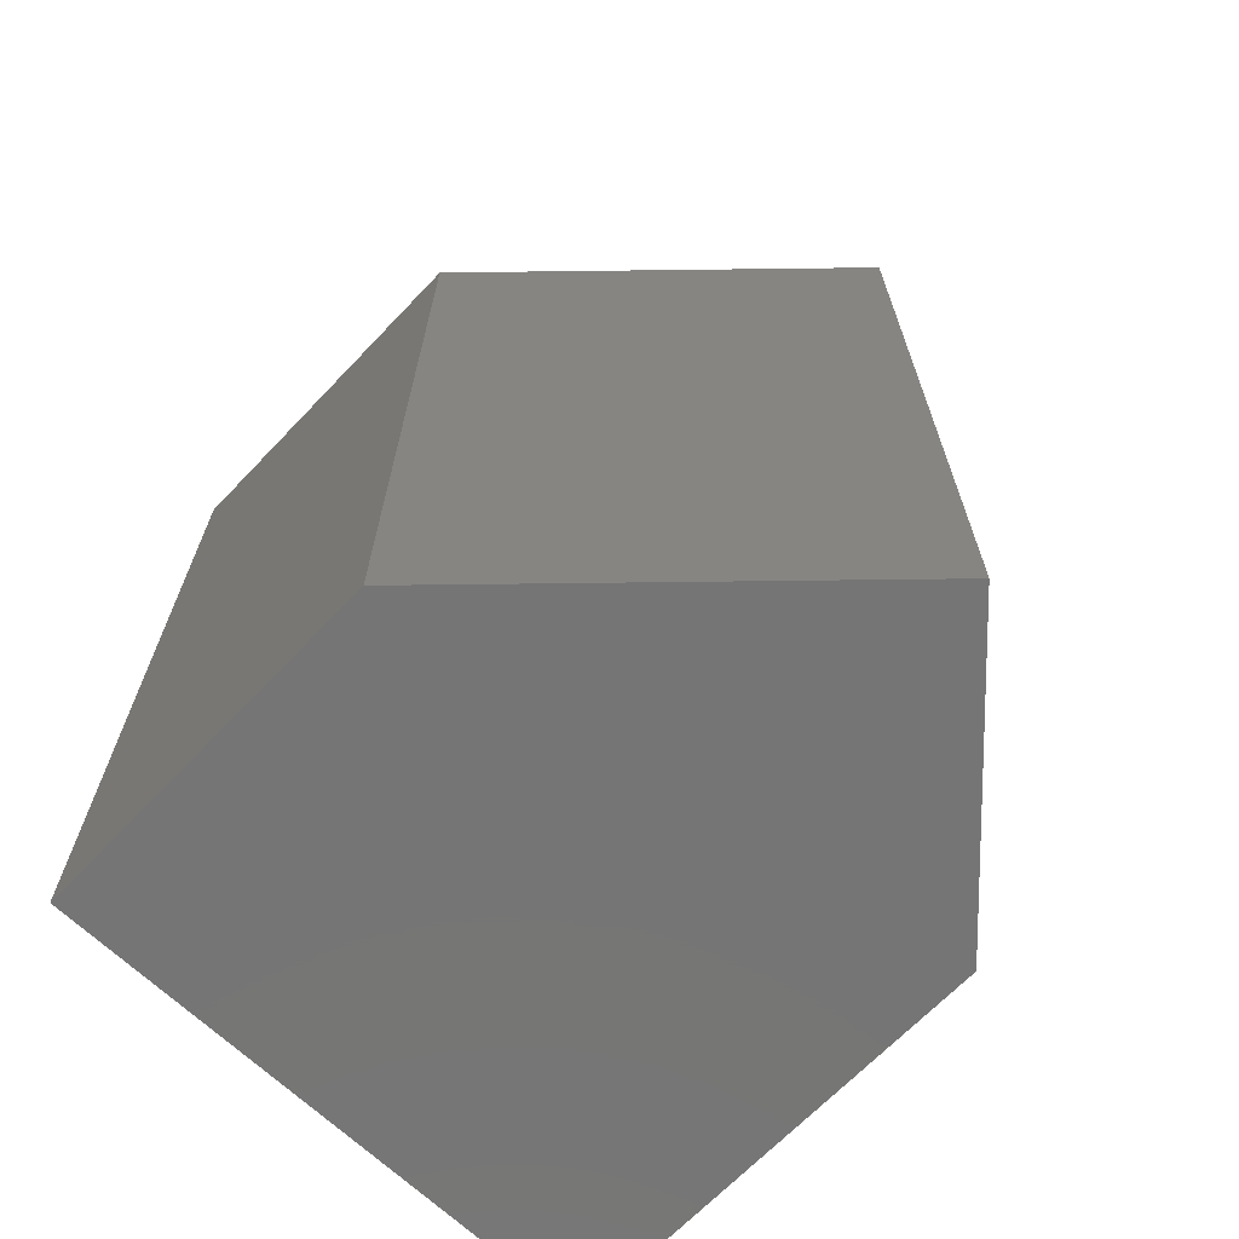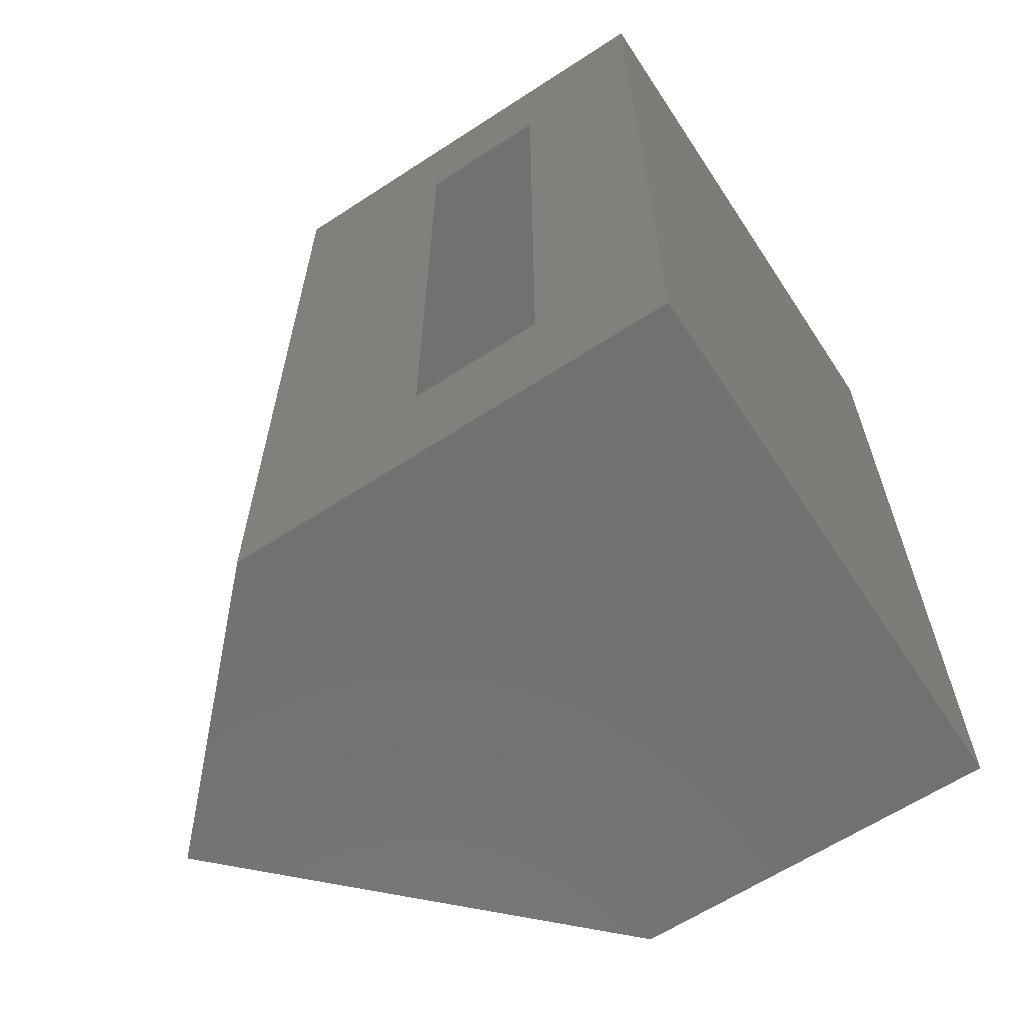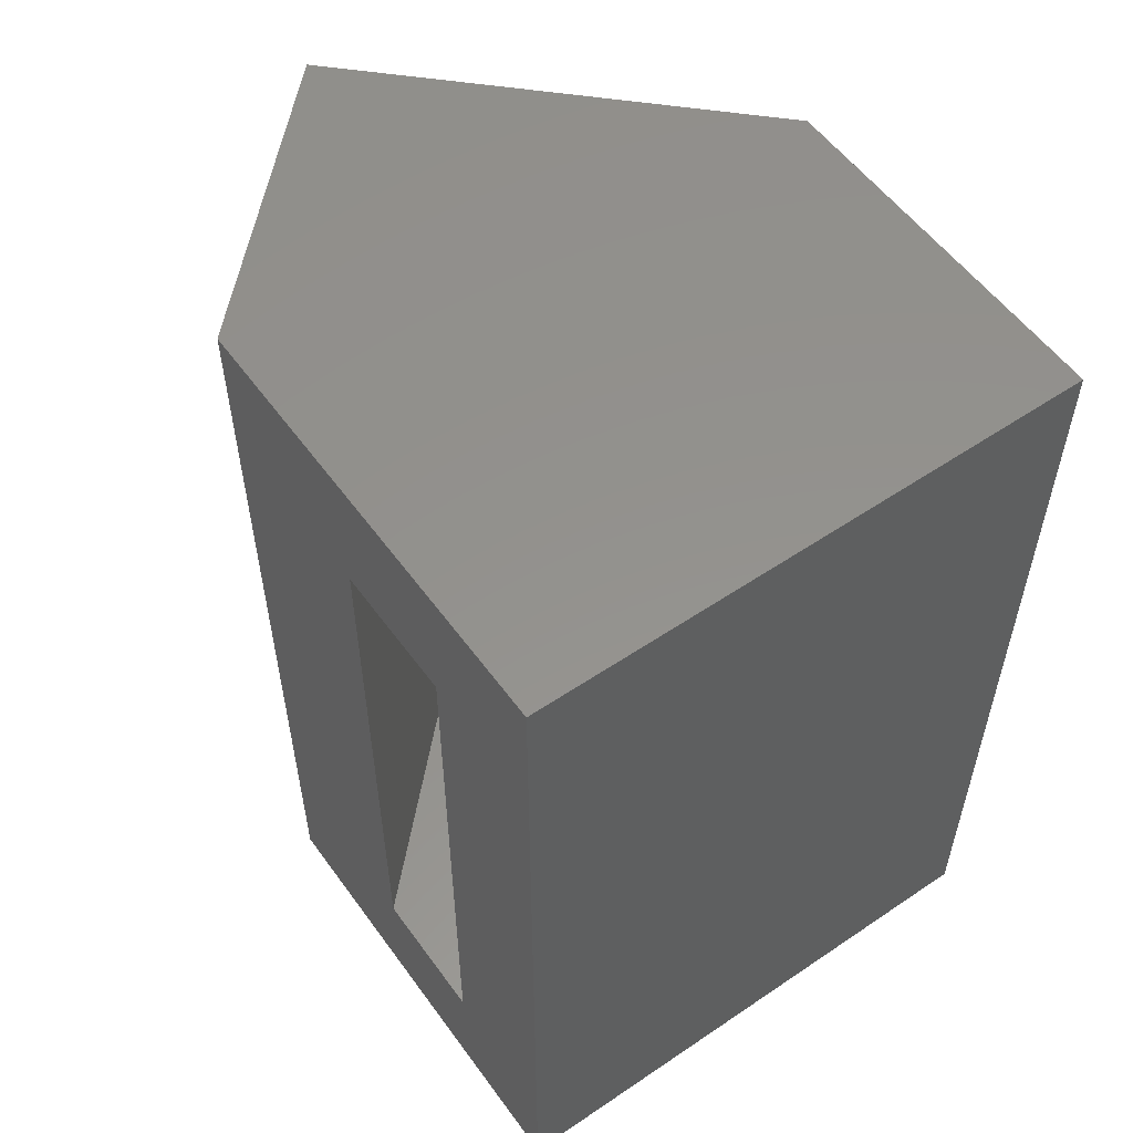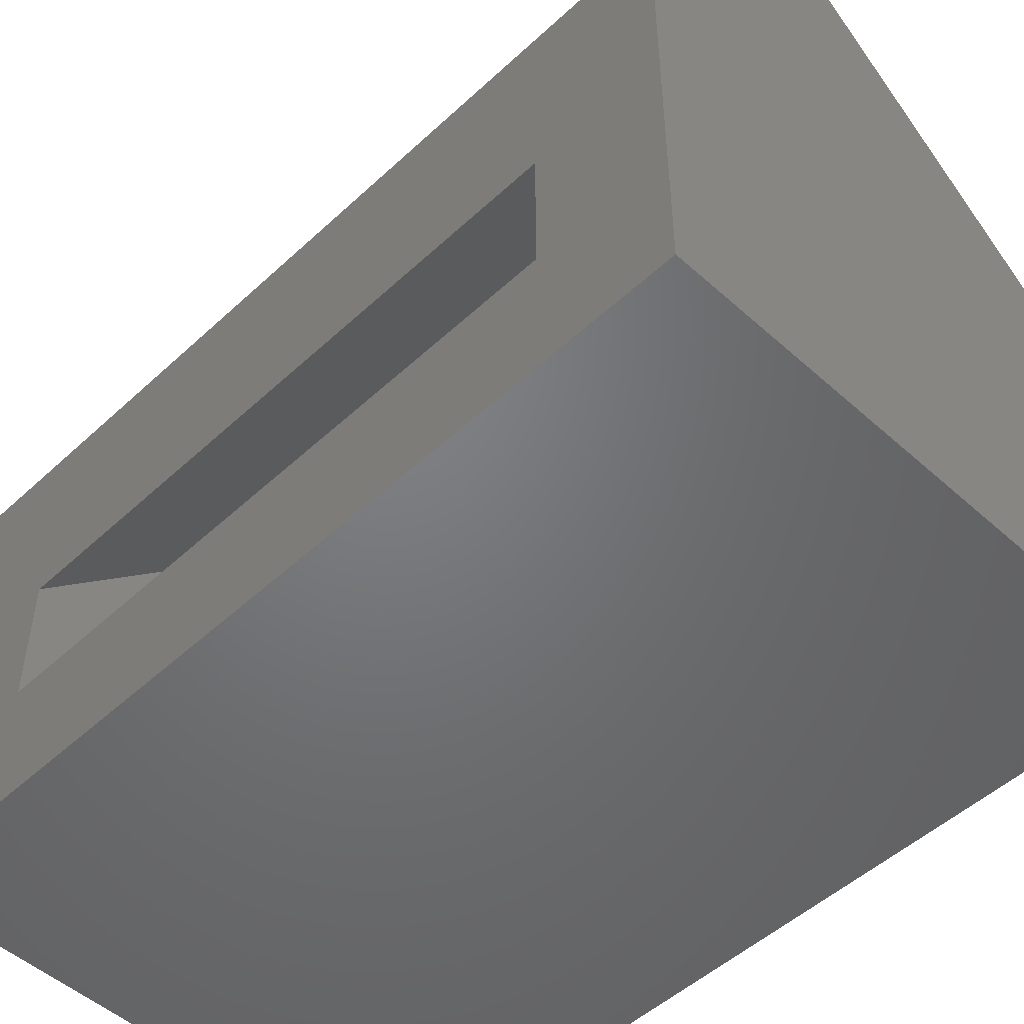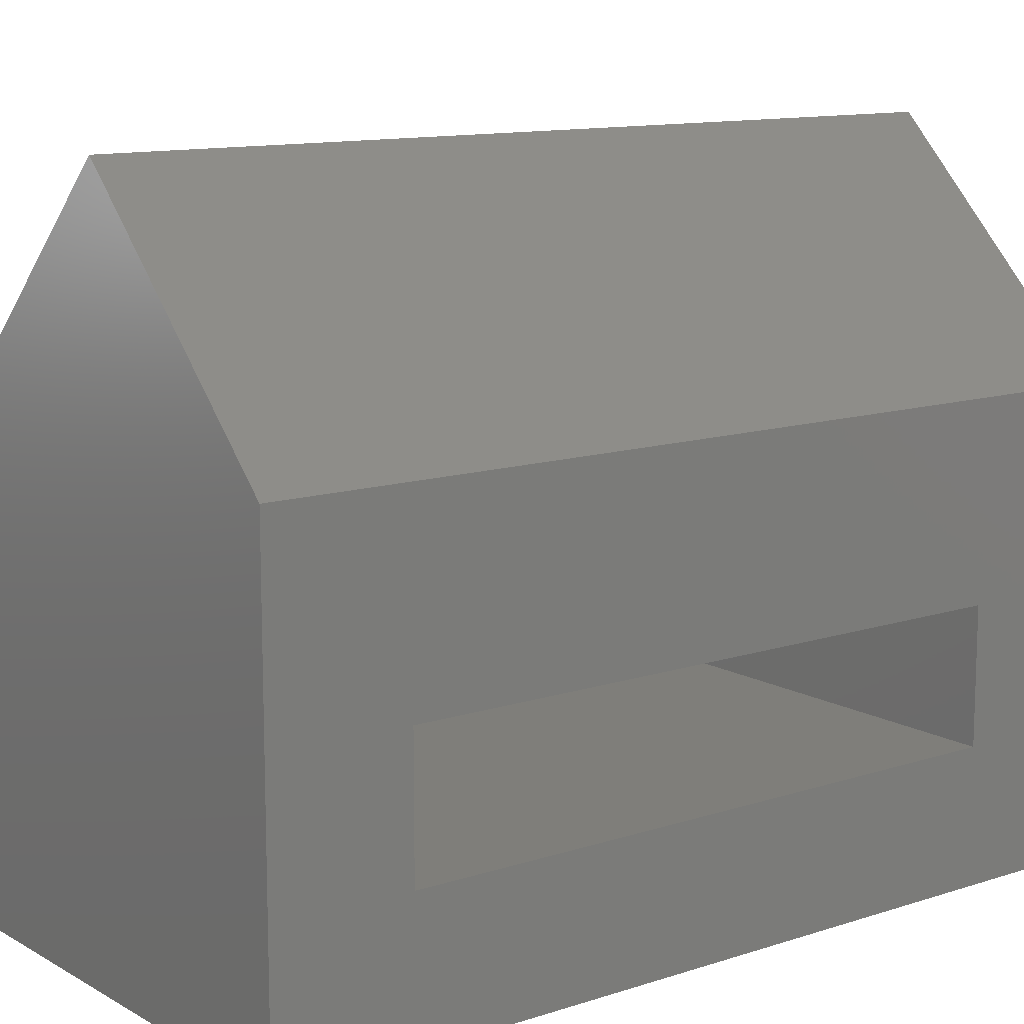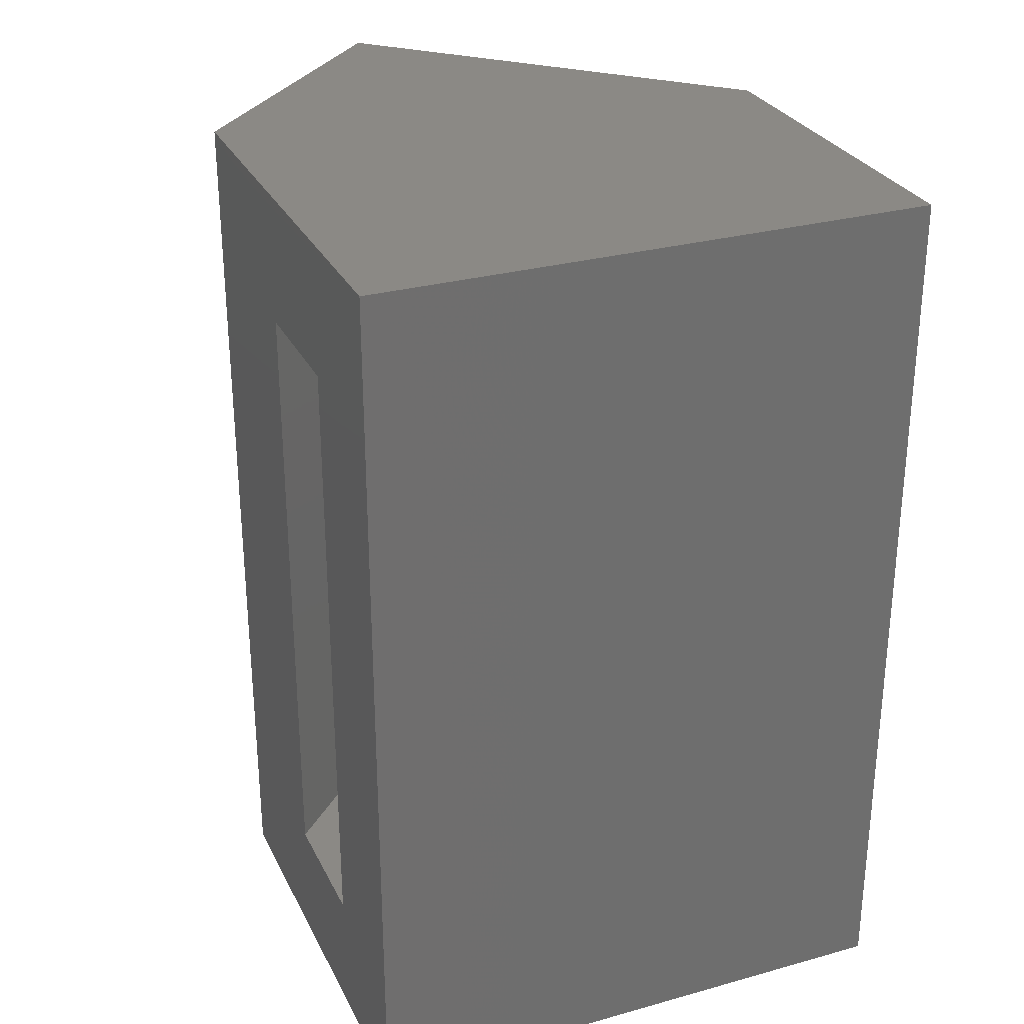
<metadata>
{"format":"stl","ext":"stl","renderer":"f3d","projection":"perspective","resolution":1024,"background":"white","views":[{"elev":-67.6,"azim":-43.7,"up":"+Y"},{"elev":-63.1,"azim":123.4,"up":"+Y"},{"elev":55.5,"azim":144.6,"up":"+Y"},{"elev":-50.3,"azim":135.4,"up":"+Z"},{"elev":11.9,"azim":52.4,"up":"+Z"},{"elev":29.0,"azim":157.6,"up":"+Y"}]}
</metadata>
<code>
# stl→obj: 24 verts, 44 faces
v 0.25 0.09375 0.3852
v 0.25 -0.04688 0.1863
v 0.25 0.09375 -0.09375
v 0.25 -0.04688 0.04688
v 0.25 -0.8438 -0.09375
v 0.25 -0.7031 0.04688
v 0.25 -0.8438 0.3852
v 0.25 -0.7031 0.1863
v 0.002632 -0.04688 0.04688
v 0.002632 -0.7031 0.04688
v 0.002285 -0.04688 0.4341
v 0.002285 -0.7031 0.4341
v -0.2031 -0.04688 0.04688
v -0.2031 -0.04688 0.2329
v -0.2031 -0.7031 0.04688
v -0.2031 -0.7031 0.2329
v 0.002632 0.09375 -0.09375
v 0.002632 -0.8438 -0.09375
v -0.3438 0.09375 -0.09375
v -0.3438 -0.8438 -0.09375
v 0.003326 0.09375 0.6319
v 0.003326 -0.8438 0.6319
v -0.3438 0.09375 0.292
v -0.3438 -0.8438 0.292
f 1 2 3
f 3 2 4
f 3 4 5
f 5 4 6
f 5 6 7
f 7 6 8
f 7 8 1
f 1 8 2
f 9 10 4
f 4 10 6
f 2 8 11
f 11 8 12
f 4 2 9
f 9 2 11
f 9 11 13
f 13 11 14
f 6 10 8
f 8 10 12
f 10 15 12
f 12 15 16
f 17 3 18
f 18 3 5
f 19 17 20
f 20 17 18
f 1 21 7
f 7 21 22
f 21 23 22
f 22 23 24
f 23 19 24
f 24 19 20
f 17 19 23
f 21 1 23
f 23 1 3
f 23 3 17
f 24 20 18
f 18 5 24
f 24 5 7
f 24 7 22
f 13 15 9
f 9 15 10
f 11 12 14
f 14 12 16
f 14 16 13
f 13 16 15

</code>
